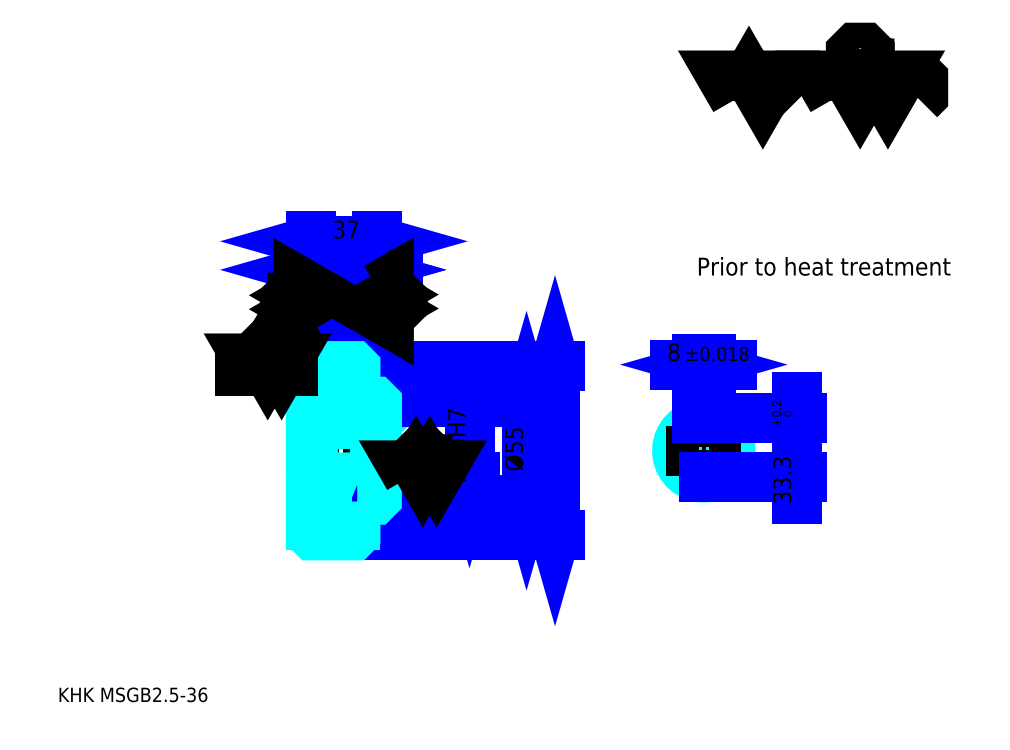
<metadata>
{"format":"dxf","ext":"dxf","renderer":"ezdxf+matplotlib","layout":"modelspace","background":"white","min_lineweight":24,"dpi":150}
</metadata>
<code>
0
SECTION
2
ENTITIES
0
TEXT
8
0
10
20
20
22
40
8
41
1
1
KHK MSGB2.5-36
7
KANJI
50
0
51
0
0
TEXT
8
0
10
20
20
10
40
8
41
1
1

7
KANJI
50
0
51
0
0
TEXT
8
0
10
20
20
360
40
9
41
1
1

7
KANJI
50
0
51
0
0
POLYLINE
8
0
66
     1
70
     2
0
VERTEX
8
0
10
400
20
360
0
VERTEX
8
0
10
392.2
20
373.5
0
VERTEX
8
0
10
423.4
20
373.5
0
VERTEX
8
0
10
415.6
20
360
0
VERTEX
8
0
10
407.8
20
373.5
0
VERTEX
8
0
10
400
20
360
0
SEQEND
0
POLYLINE
8
0
66
     1
70
     2
0
VERTEX
8
0
10
454.6
20
360
0
VERTEX
8
0
10
446.8
20
373.5
0
VERTEX
8
0
10
493.6
20
373.5
0
VERTEX
8
0
10
485.8
20
360
0
VERTEX
8
0
10
478
20
373.5
0
VERTEX
8
0
10
470.2
20
360
0
VERTEX
8
0
10
462.4
20
373.5
0
VERTEX
8
0
10
454.6
20
360
0
SEQEND
0
POLYLINE
8
0
66
     1
70
     2
0
VERTEX
8
0
10
472.8
20
380.3
0
VERTEX
8
0
10
475.4
20
380.3
0
VERTEX
8
0
10
475.4
20
378.7
0
VERTEX
8
0
10
472.8
20
376.1
0
VERTEX
8
0
10
467.6
20
376.1
0
VERTEX
8
0
10
465
20
378.7
0
VERTEX
8
0
10
465
20
386.5
0
VERTEX
8
0
10
467.6
20
389.1
0
VERTEX
8
0
10
472.8
20
389.1
0
VERTEX
8
0
10
475.4
20
386.5
0
VERTEX
8
0
10
475.4
20
385
0
SEQEND
0
POLYLINE
8
0
66
     1
70
     2
0
VERTEX
8
0
10
435.4
20
373.5
0
VERTEX
8
0
10
433.3
20
371.4
0
VERTEX
8
0
10
433.3
20
362.1
0
VERTEX
8
0
10
435.4
20
360
0
SEQEND
0
POLYLINE
8
0
66
     1
70
     2
0
VERTEX
8
0
10
503.5
20
373.5
0
VERTEX
8
0
10
505.6
20
371.4
0
VERTEX
8
0
10
505.6
20
362.1
0
VERTEX
8
0
10
503.5
20
360
0
SEQEND
0
LINE
8
0
10
299
20
210.5
11
299
21
115.5
0
POLYLINE
8
0
66
     1
70
     2
0
VERTEX
8
0
10
301
20
203.5
0
VERTEX
8
0
10
299
20
210.5
0
VERTEX
8
0
10
297
20
203.5
0
SEQEND
0
POLYLINE
8
0
66
     1
70
     2
0
VERTEX
8
0
10
297
20
122.5
0
VERTEX
8
0
10
299
20
115.5
0
VERTEX
8
0
10
301
20
122.5
0
SEQEND
0
LINE
8
0
10
199
20
210.5
11
302
21
210.5
0
LINE
8
0
10
199
20
115.5
11
302
21
115.5
0
TEXT
8
0
10
297
20
151.2
40
10
41
1
1
%%c95
7
KANJI
50
90
51
0
0
LINE
8
DASHDOT
10
156
20
208
11
193
21
208
0
LINE
8
DASHDOT
10
156
20
118
11
193
21
118
0
LINE
8
DASHDOT
10
156
20
163
11
205
21
163
0
LINE
8
0
10
187
20
209.5
11
187
21
210.5
0
LINE
8
0
10
162
20
209.5
11
162
21
210.5
0
LINE
8
0
10
188
20
190.5
11
199
21
190.5
0
LINE
8
0
10
188
20
135.5
11
199
21
135.5
0
LINE
8
0
10
186
20
210.5
11
199
21
210.5
0
LINE
8
0
10
186
20
115.5
11
199
21
115.5
0
LINE
8
0
10
162
20
204.9
11
187
21
204.9
0
LINE
8
0
10
162
20
121.1
11
187
21
121.1
0
LINE
8
0
10
198
20
148
11
199
21
147
0
LINE
8
0
10
198
20
178
11
199
21
179
0
LINE
8
0
10
163
20
178
11
163
21
148
0
POLYLINE
8
0
66
     1
70
     2
0
VERTEX
8
0
10
162
20
147
0
VERTEX
8
0
10
163
20
148
0
VERTEX
8
0
10
198
20
148
0
VERTEX
8
0
10
198
20
178
0
VERTEX
8
0
10
163
20
178
0
VERTEX
8
0
10
162
20
179
0
SEQEND
0
TEXT
8
0
10
378.5
20
261.3
40
10
41
1
1
Prior to heat treatment
7
KANJI
50
0
51
0
0
ARC
8
0
10
188
20
191.5
40
1
50
180
51
270
0
ARC
8
0
10
188
20
134.5
40
1
50
90
51
180
0
LINE
8
0
10
199
20
189.5
11
199
21
210.5
0
LINE
8
0
10
162
20
264.5
11
187
21
264.5
0
POLYLINE
8
0
66
     1
70
     2
0
VERTEX
8
0
10
169
20
266.5
0
VERTEX
8
0
10
162
20
264.5
0
VERTEX
8
0
10
169
20
262.5
0
SEQEND
0
POLYLINE
8
0
66
     1
70
     2
0
VERTEX
8
0
10
180
20
262.5
0
VERTEX
8
0
10
187
20
264.5
0
VERTEX
8
0
10
180
20
266.5
0
SEQEND
0
LINE
8
0
10
187
20
210.5
11
187
21
267.5
0
TEXT
8
0
10
168
20
266.1
40
10
41
1
1
25
7
KANJI
50
0
51
0
0
LINE
8
0
10
162
20
280.5
11
199
21
280.5
0
POLYLINE
8
0
66
     1
70
     2
0
VERTEX
8
0
10
169
20
282.5
0
VERTEX
8
0
10
162
20
280.5
0
VERTEX
8
0
10
169
20
278.5
0
SEQEND
0
POLYLINE
8
0
66
     1
70
     2
0
VERTEX
8
0
10
192
20
278.5
0
VERTEX
8
0
10
199
20
280.5
0
VERTEX
8
0
10
192
20
282.5
0
SEQEND
0
LINE
8
0
10
162
20
210.5
11
162
21
283.5
0
LINE
8
0
10
199
20
210.5
11
199
21
283.5
0
TEXT
8
0
10
174
20
282.1
40
10
41
1
1
37
7
KANJI
50
0
51
0
0
LINE
8
0
10
211
20
264.5
11
175
21
264.5
0
POLYLINE
8
0
66
     1
70
     2
0
VERTEX
8
0
10
180
20
262.5
0
VERTEX
8
0
10
187
20
264.5
0
VERTEX
8
0
10
180
20
266.5
0
SEQEND
0
POLYLINE
8
0
66
     1
70
     2
0
VERTEX
8
0
10
206
20
266.5
0
VERTEX
8
0
10
199
20
264.5
0
VERTEX
8
0
10
206
20
262.5
0
SEQEND
0
TEXT
8
0
10
205
20
266.1
40
10
41
1
1
12
7
KANJI
50
0
51
0
0
LINE
8
0
10
283
20
190.5
11
283
21
135.5
0
POLYLINE
8
0
66
     1
70
     2
0
VERTEX
8
0
10
285
20
183.5
0
VERTEX
8
0
10
283
20
190.5
0
VERTEX
8
0
10
281
20
183.5
0
SEQEND
0
POLYLINE
8
0
66
     1
70
     2
0
VERTEX
8
0
10
281
20
142.5
0
VERTEX
8
0
10
283
20
135.5
0
VERTEX
8
0
10
285
20
142.5
0
SEQEND
0
LINE
8
0
10
199
20
190.5
11
286
21
190.5
0
LINE
8
0
10
199
20
135.5
11
286
21
135.5
0
TEXT
8
0
10
281
20
151.2
40
10
41
1
1
%%c55
7
KANJI
50
90
51
0
0
ARC
8
0
10
382.5
20
163
40
15
50
105.5
51
74.53
0
POLYLINE
8
0
66
     1
70
     2
0
VERTEX
8
0
10
386.5
20
177.5
0
VERTEX
8
0
10
386.5
20
181.3
0
VERTEX
8
0
10
378.5
20
181.3
0
VERTEX
8
0
10
378.5
20
177.5
0
SEQEND
0
LINE
8
0
10
162
20
181.3
11
199
21
181.3
0
LINE
8
0
10
251
20
178
11
251
21
148
0
POLYLINE
8
0
66
     1
70
     2
0
VERTEX
8
0
10
249
20
155
0
VERTEX
8
0
10
251
20
148
0
VERTEX
8
0
10
253
20
155
0
SEQEND
0
LINE
8
0
10
199
20
148
11
254
21
148
0
TEXT
8
0
10
249
20
144.8
40
10
41
1
1
%%c30H7
7
KANJI
50
90
51
0
0
POLYLINE
8
0
66
     1
70
     2
0
VERTEX
8
0
10
162
20
147
0
VERTEX
8
0
10
162
20
116.5
0
VERTEX
8
0
10
163
20
115.5
0
VERTEX
8
0
10
186
20
115.5
0
VERTEX
8
0
10
187
20
116.5
0
VERTEX
8
0
10
187
20
134.5
0
SEQEND
0
POLYLINE
8
0
66
     1
70
     2
0
VERTEX
8
0
10
188
20
135.5
0
VERTEX
8
0
10
198
20
135.5
0
VERTEX
8
0
10
199
20
136.5
0
VERTEX
8
0
10
199
20
189.5
0
VERTEX
8
0
10
198
20
190.5
0
VERTEX
8
0
10
188
20
190.5
0
SEQEND
0
POLYLINE
8
0
66
     1
70
     2
0
VERTEX
8
0
10
187
20
191.5
0
VERTEX
8
0
10
187
20
209.5
0
VERTEX
8
0
10
186
20
210.5
0
VERTEX
8
0
10
163
20
210.5
0
VERTEX
8
0
10
162
20
209.5
0
VERTEX
8
0
10
162
20
147
0
SEQEND
0
LINE
8
DASHDOT
10
382.5
20
187.3
11
382.5
21
142
0
LINE
8
DASHDOT
10
403.5
20
163
11
361.5
21
163
0
LINE
8
0
10
398.5
20
211.3
11
366.5
21
211.3
0
POLYLINE
8
0
66
     1
70
     2
0
VERTEX
8
0
10
371.5
20
209.3
0
VERTEX
8
0
10
378.5
20
211.3
0
VERTEX
8
0
10
371.5
20
213.3
0
SEQEND
0
POLYLINE
8
0
66
     1
70
     2
0
VERTEX
8
0
10
393.5
20
213.3
0
VERTEX
8
0
10
386.5
20
211.3
0
VERTEX
8
0
10
393.5
20
209.3
0
SEQEND
0
LINE
8
0
10
378.5
20
181.3
11
378.5
21
214.3
0
LINE
8
0
10
386.5
20
181.3
11
386.5
21
214.3
0
TEXT
8
0
10
361.9
20
213.3
40
10
41
1
1
8
7
KANJI
50
0
51
0
0
TEXT
8
0
10
371.8
20
213.3
40
8
41
1
1
%%p0.018
7
KANJI
50
0
51
0
0
LINE
8
0
10
434.5
20
136
11
434.5
21
193.3
0
POLYLINE
8
0
66
     1
70
     2
0
VERTEX
8
0
10
432.5
20
188.3
0
VERTEX
8
0
10
434.5
20
181.3
0
VERTEX
8
0
10
436.5
20
188.3
0
SEQEND
0
POLYLINE
8
0
66
     1
70
     2
0
VERTEX
8
0
10
436.5
20
141
0
VERTEX
8
0
10
434.5
20
148
0
VERTEX
8
0
10
432.5
20
141
0
SEQEND
0
LINE
8
0
10
386.5
20
181.3
11
437.5
21
181.3
0
LINE
8
0
10
382.5
20
148
11
437.5
21
148
0
TEXT
8
0
10
431.5
20
132.8
40
10
41
1
1
33.3
7
KANJI
50
90
51
0
0
TEXT
8
0
10
432.1
20
176.1
40
5
41
1
1

7
KANJI
50
90
51
0
0
TEXT
8
0
10
425.9
20
176.1
40
5
41
1
1
+
7
KANJI
50
90
51
0
0
TEXT
8
0
10
432.1
20
181.7
40
5
41
1
1
0
7
KANJI
50
90
51
0
0
TEXT
8
0
10
425.9
20
181.7
40
5
41
1
1
0.2
7
KANJI
50
90
51
0
0
POLYLINE
8
0
66
     1
70
     2
0
VERTEX
8
0
10
217
20
148
0
VERTEX
8
0
10
213.1
20
154.8
0
VERTEX
8
0
10
236.5
20
154.8
0
VERTEX
8
0
10
232.6
20
148
0
VERTEX
8
0
10
228.7
20
154.8
0
VERTEX
8
0
10
224.8
20
148
0
VERTEX
8
0
10
220.9
20
154.8
0
VERTEX
8
0
10
217
20
148
0
SEQEND
0
POLYLINE
8
0
66
     1
70
     2
0
VERTEX
8
0
10
226.1
20
158.1
0
VERTEX
8
0
10
227.4
20
158.1
0
VERTEX
8
0
10
227.4
20
157.4
0
VERTEX
8
0
10
226.1
20
156.1
0
VERTEX
8
0
10
223.5
20
156.1
0
VERTEX
8
0
10
222.2
20
157.4
0
VERTEX
8
0
10
222.2
20
161.3
0
VERTEX
8
0
10
223.5
20
162.6
0
VERTEX
8
0
10
226.1
20
162.6
0
VERTEX
8
0
10
227.4
20
161.3
0
VERTEX
8
0
10
227.4
20
160.5
0
SEQEND
0
LINE
8
0
10
152
20
208
11
122
21
208
0
POLYLINE
8
0
66
     1
70
     2
0
VERTEX
8
0
10
130
20
208
0
VERTEX
8
0
10
126.1
20
214.8
0
VERTEX
8
0
10
149.5
20
214.8
0
VERTEX
8
0
10
145.6
20
208
0
VERTEX
8
0
10
141.7
20
214.8
0
VERTEX
8
0
10
137.8
20
208
0
VERTEX
8
0
10
133.9
20
214.8
0
VERTEX
8
0
10
130
20
208
0
SEQEND
0
POLYLINE
8
0
66
     1
70
     2
0
VERTEX
8
0
10
139.1
20
218.1
0
VERTEX
8
0
10
140.4
20
218.1
0
VERTEX
8
0
10
140.4
20
217.4
0
VERTEX
8
0
10
139.1
20
216.1
0
VERTEX
8
0
10
136.5
20
216.1
0
VERTEX
8
0
10
135.2
20
217.4
0
VERTEX
8
0
10
135.2
20
221.3
0
VERTEX
8
0
10
136.5
20
222.6
0
VERTEX
8
0
10
139.1
20
222.6
0
VERTEX
8
0
10
140.4
20
221.3
0
VERTEX
8
0
10
140.4
20
220.5
0
SEQEND
0
POLYLINE
8
0
66
     1
70
     2
0
VERTEX
8
0
10
162
20
238.5
0
VERTEX
8
0
10
155.2
20
234.6
0
VERTEX
8
0
10
155.2
20
258
0
VERTEX
8
0
10
162
20
254.1
0
VERTEX
8
0
10
155.2
20
250.2
0
VERTEX
8
0
10
162
20
246.3
0
VERTEX
8
0
10
155.2
20
242.4
0
VERTEX
8
0
10
162
20
238.5
0
SEQEND
0
POLYLINE
8
0
66
     1
70
     2
0
VERTEX
8
0
10
151.9
20
247.6
0
VERTEX
8
0
10
151.9
20
248.9
0
VERTEX
8
0
10
152.6
20
248.9
0
VERTEX
8
0
10
153.9
20
247.6
0
VERTEX
8
0
10
153.9
20
245
0
VERTEX
8
0
10
152.6
20
243.7
0
VERTEX
8
0
10
148.7
20
243.7
0
VERTEX
8
0
10
147.4
20
245
0
VERTEX
8
0
10
147.4
20
247.6
0
VERTEX
8
0
10
148.7
20
248.9
0
VERTEX
8
0
10
149.5
20
248.9
0
SEQEND
0
POLYLINE
8
0
66
     1
70
     2
0
VERTEX
8
0
10
199
20
254.5
0
VERTEX
8
0
10
205.8
20
258.4
0
VERTEX
8
0
10
205.8
20
235
0
VERTEX
8
0
10
199
20
238.9
0
VERTEX
8
0
10
205.8
20
242.8
0
VERTEX
8
0
10
199
20
246.7
0
VERTEX
8
0
10
205.8
20
250.6
0
VERTEX
8
0
10
199
20
254.5
0
SEQEND
0
POLYLINE
8
0
66
     1
70
     2
0
VERTEX
8
0
10
209.1
20
249.3
0
VERTEX
8
0
10
208.4
20
249.3
0
VERTEX
8
0
10
207.1
20
248
0
VERTEX
8
0
10
207.1
20
245.4
0
VERTEX
8
0
10
208.4
20
244.1
0
VERTEX
8
0
10
212.3
20
244.1
0
VERTEX
8
0
10
213.6
20
245.4
0
VERTEX
8
0
10
213.6
20
248
0
VERTEX
8
0
10
212.3
20
249.3
0
VERTEX
8
0
10
211.5
20
249.3
0
VERTEX
8
0
10
211.5
20
248
0
SEQEND
0
ENDSEC
0
EOF

</code>
